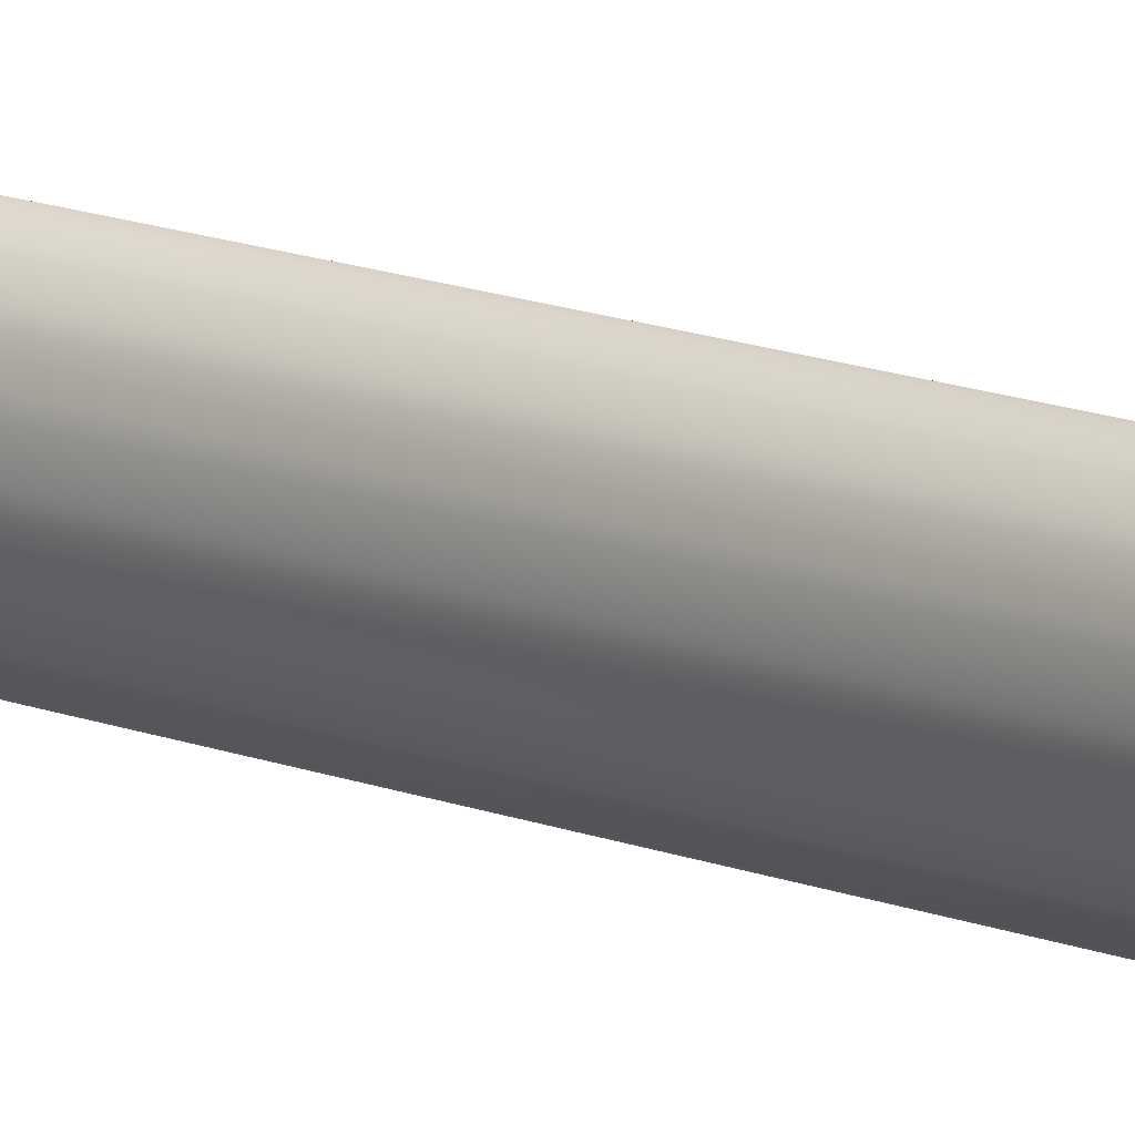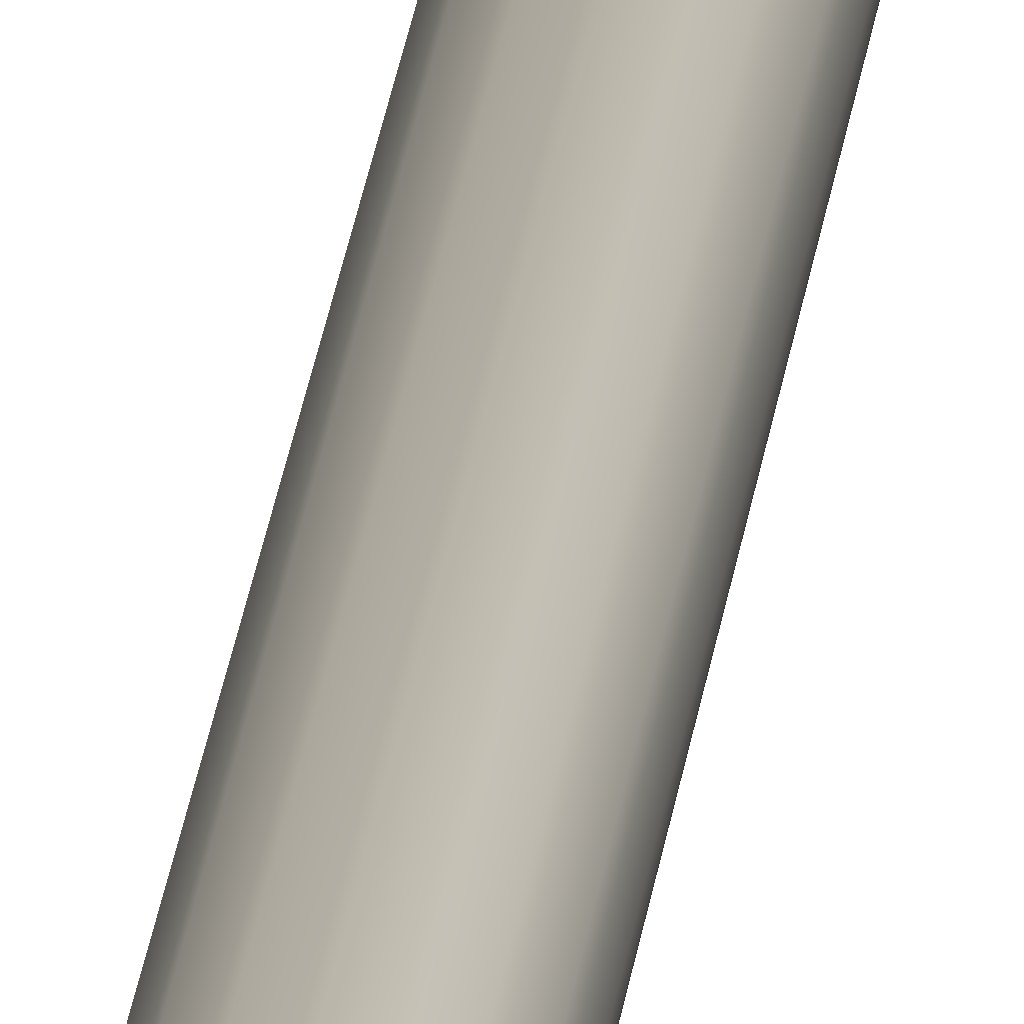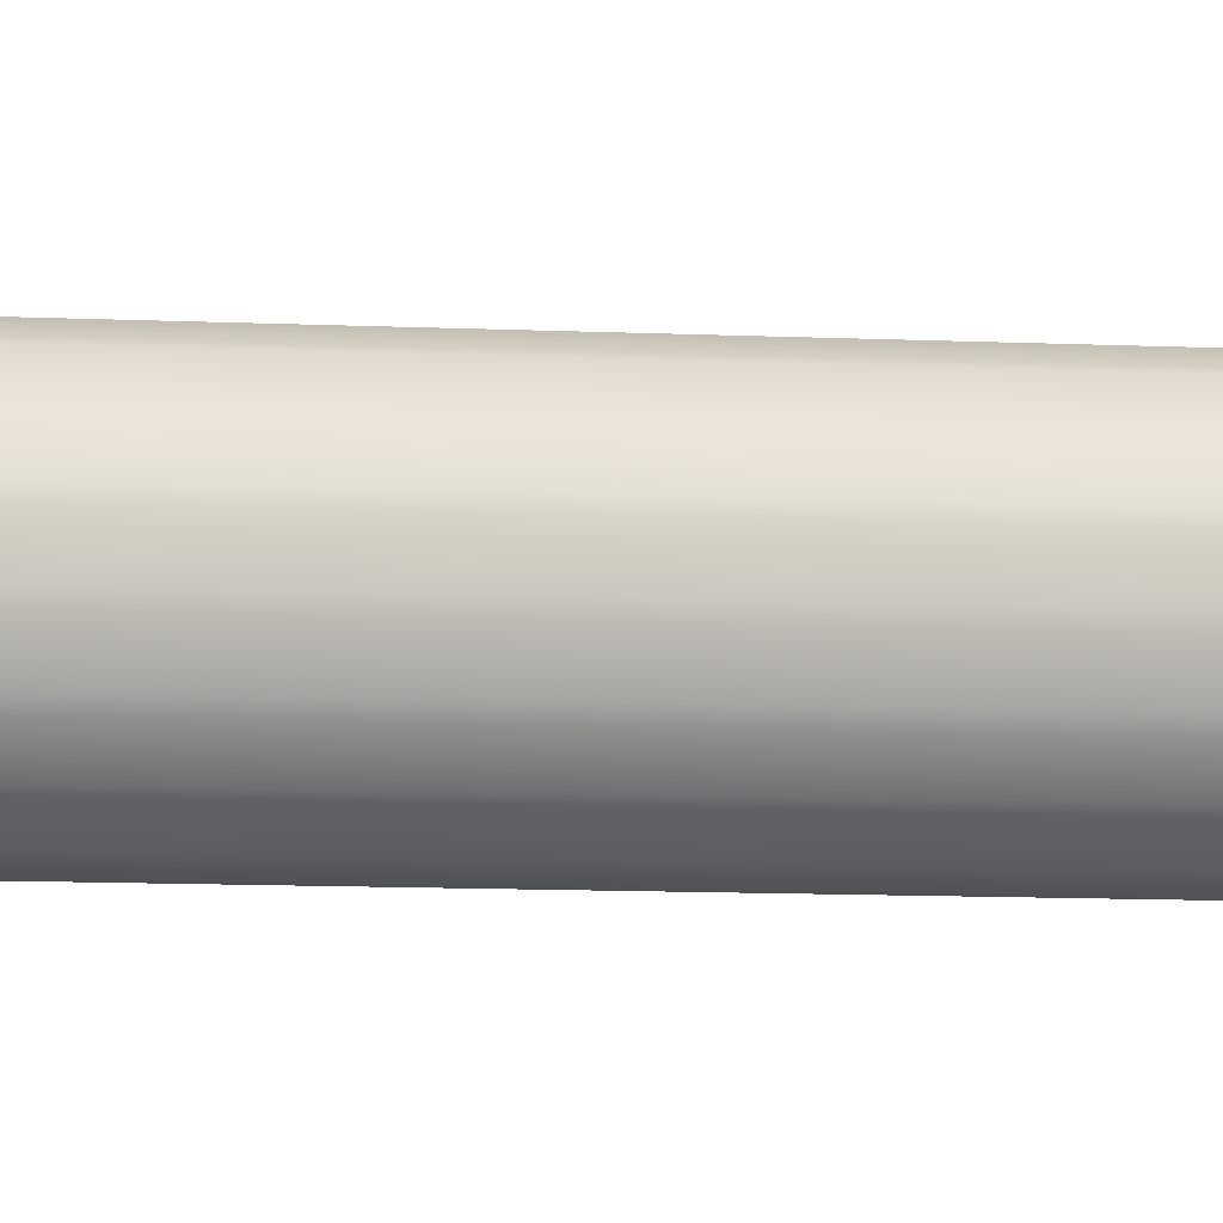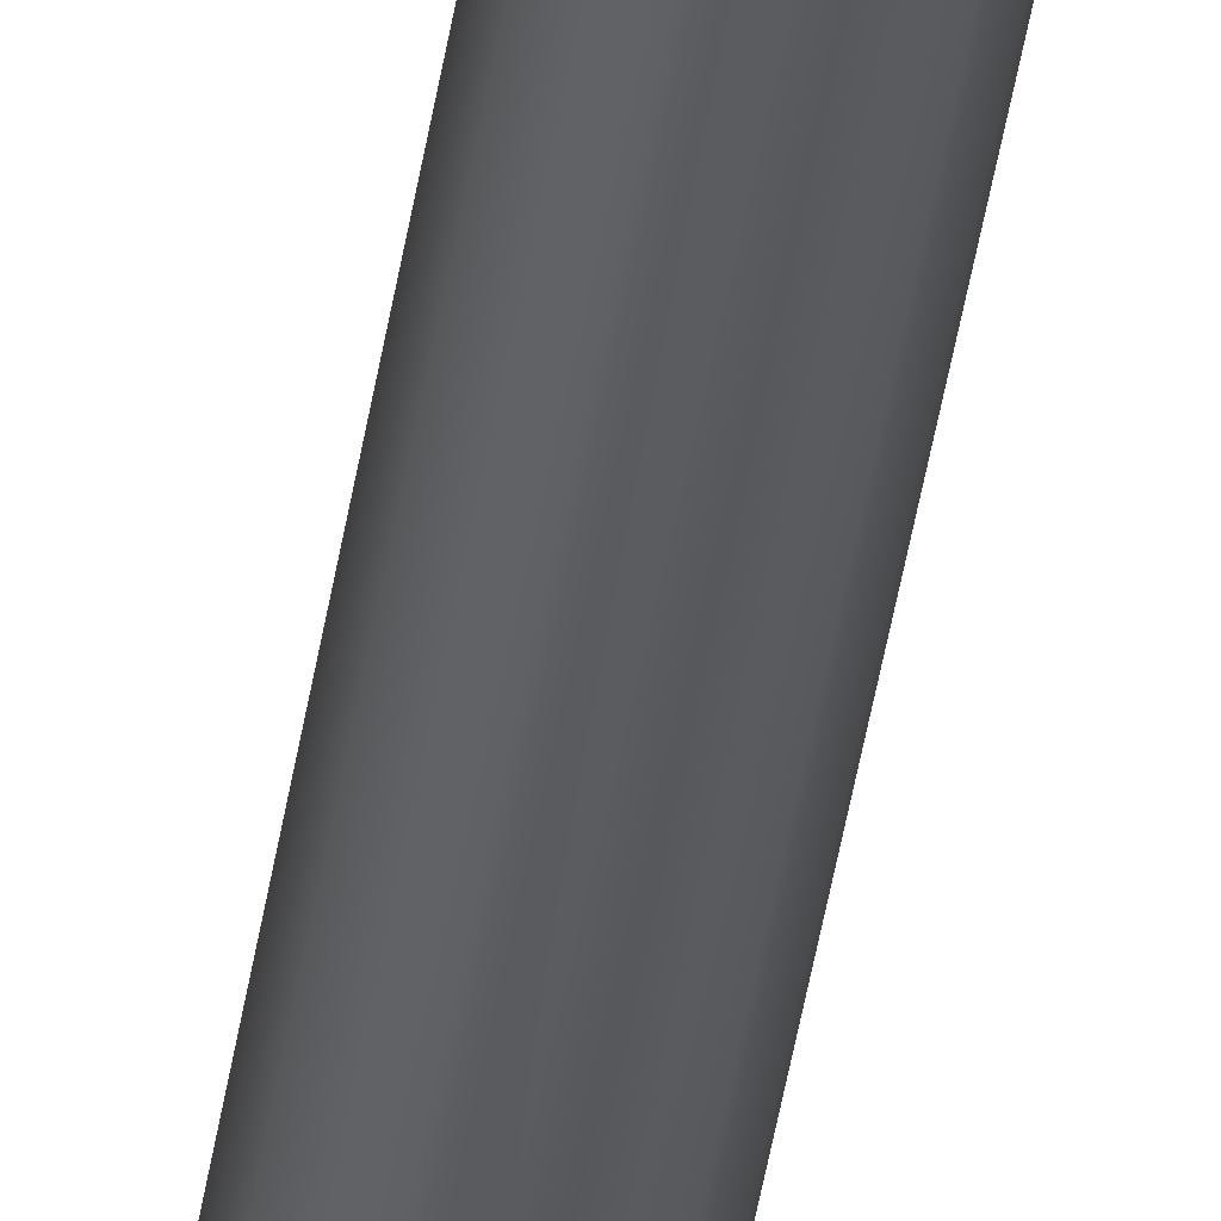
<metadata>
{"format":"obj","ext":"obj","renderer":"f3d","projection":"perspective","resolution":1024,"background":"white","views":[{"elev":-2.3,"azim":10.6,"up":"+Y"},{"elev":33.2,"azim":-171.6,"up":"+Y"},{"elev":1.9,"azim":-57.8,"up":"+Y"},{"elev":-54.8,"azim":169.8,"up":"+Y"}]}
</metadata>
<code>
o Mast_15,0m_Metalogalva.001_BezierCurve.033
v 0 0 15
v 0 -0.038 15
v 0 -0.12 0
v 0 0 15
v 0.01454 -0.03511 15
v 0.04592 -0.1109 0
v 0 0 15
v 0.02687 -0.02687 15
v 0.08485 -0.08485 0
v 0 0 15
v 0.03511 -0.01454 15
v 0.1109 -0.04592 0
v 0 0 15
v 0.038 0 15
v 0.12 0 0
v 0 0 15
v 0.03511 0.01454 15
v 0.1109 0.04592 0
v 0 0 15
v 0.02687 0.02687 15
v 0.08485 0.08485 0
v 0 0 15
v 0.01454 0.03511 15
v 0.04592 0.1109 0
v 0 0 15
v -0 0.038 15
v -0 0.12 0
v 0 0 15
v -0.01454 0.03511 15
v -0.04592 0.1109 0
v 0 0 15
v -0.02687 0.02687 15
v -0.08485 0.08485 0
v 0 0 15
v -0.03511 0.01454 15
v -0.1109 0.04592 0
v 0 0 15
v -0.038 -0 15
v -0.12 -0 0
v 0 0 15
v -0.03511 -0.01454 15
v -0.1109 -0.04592 0
v 0 0 15
v -0.02687 -0.02687 15
v -0.08485 -0.08485 0
v 0 0 15
v -0.01454 -0.03511 15
v -0.04592 -0.1109 0
f 1 2 5 4
f 4 5 8 7
f 7 8 11 10
f 10 11 14 13
f 13 14 17 16
f 16 17 20 19
f 19 20 23 22
f 22 23 26 25
f 25 26 29 28
f 28 29 32 31
f 31 32 35 34
f 34 35 38 37
f 37 38 41 40
f 40 41 44 43
f 43 44 47 46
f 46 47 2 1
f 2 3 6 5
f 5 6 9 8
f 8 9 12 11
f 11 12 15 14
f 14 15 18 17
f 17 18 21 20
f 20 21 24 23
f 23 24 27 26
f 26 27 30 29
f 29 30 33 32
f 32 33 36 35
f 35 36 39 38
f 38 39 42 41
f 41 42 45 44
f 44 45 48 47
f 47 48 3 2

</code>
